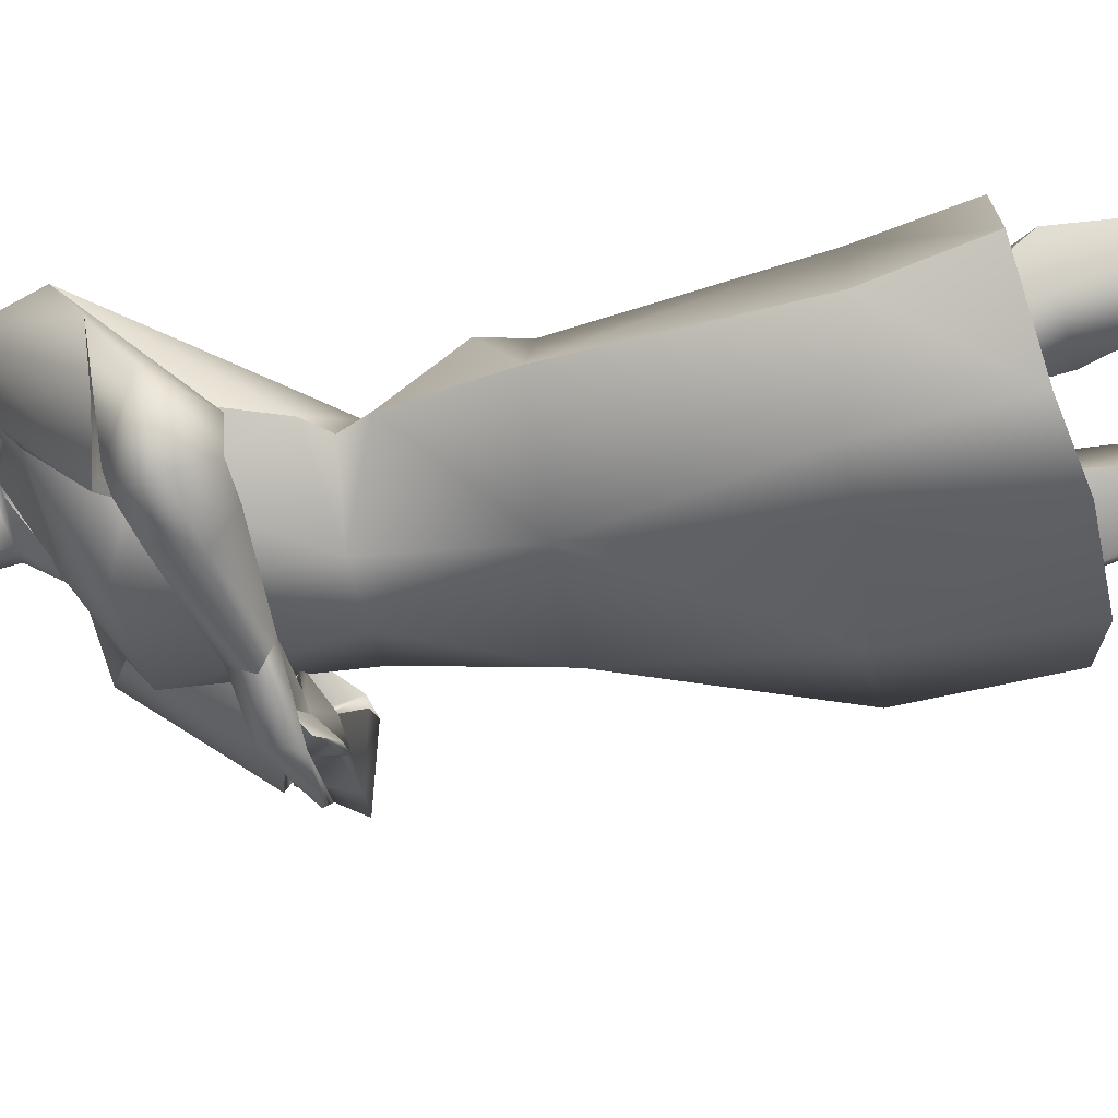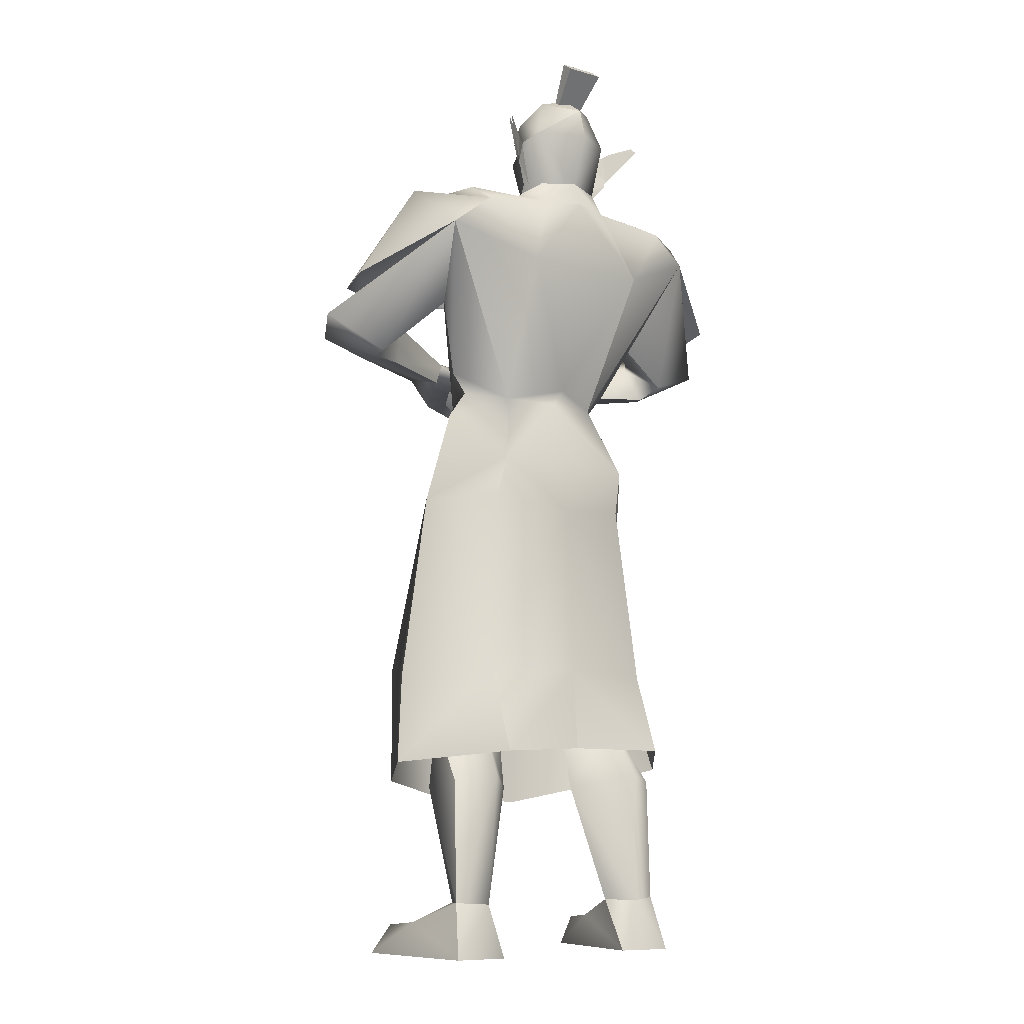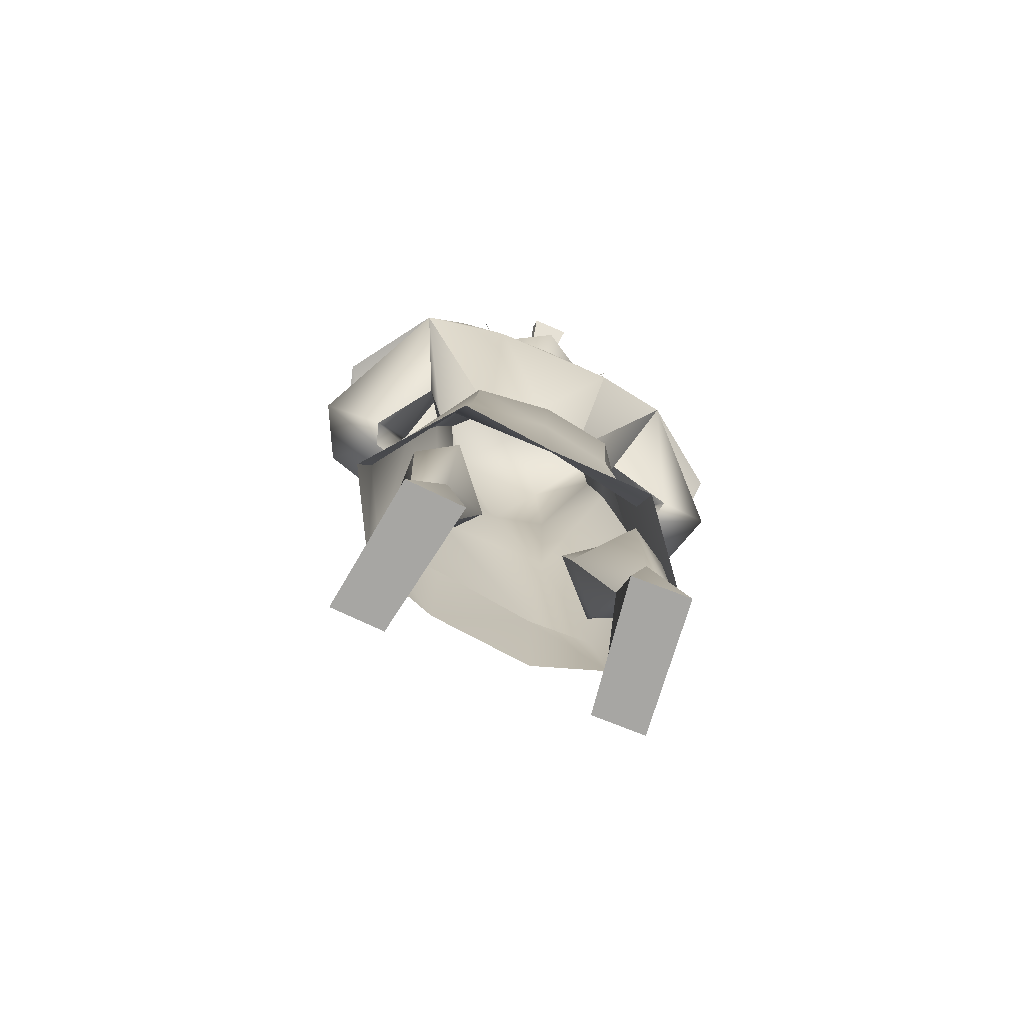
<metadata>
{"format":"obj","ext":"obj","renderer":"f3d","projection":"perspective","resolution":1024,"background":"white","views":[{"elev":-36.6,"azim":-79.6,"up":"+Z"},{"elev":-9.8,"azim":-36.8,"up":"+Y"},{"elev":-75.0,"azim":-23.5,"up":"+Y"}]}
</metadata>
<code>
g np1712
v -16.55 94.98 7.773
v -16.86 98.7 14.26
v -10.9 102.3 10.76
v -10.23 103.3 20.7
v 0.141 96.55 7.304
v 0.1931 90.74 -6.419
v -10.23 103.3 20.7
v -11.11 96.08 24.28
v 0.1444 104.2 24.53
v 0.6578 96.76 27.13
v 11.19 102.3 10.76
v 16.88 95 7.781
v -16.41 35.41 -19.65
v -25.52 35.81 -0.0006104
v -30.6 41.55 0.6764
v -30.23 90.5 0.8097
v -40.73 96.77 3.646
v -34.15 92.36 25.22
v -19.73 74.35 30.34
v -16.07 33.5 10.36
v -46.3 82.87 23.81
v -14.83 77.87 -20.78
v 0.1976 35.03 -23.65
v 16.81 35.41 -19.65
v 15.22 77.89 -20.77
v 31.4 89.32 -1.38
v 28.98 71.29 -8.041
v 16.48 33.5 10.36
v 25.28 35.81 -0.0006104
v 30.65 42.52 0.7886
v -28.37 71.45 -8.717
v -35.88 63.31 3.129
v -25.52 35.81 -0.0006104
v -30.6 41.55 0.6764
v 30.65 42.52 0.7886
v 25.28 35.81 -0.0006104
v 20.11 74.35 30.34
v 44.4 84.73 25.34
v -18.75 -0.5291 -23.31
v -30.9 28.2 -0.4739
v -39.27 0.1567 -1.01
v 17.85 0.7188 -23.75
v -23.44 12.57 19.97
v -30.9 28.2 -0.4739
v -39.27 0.1567 -1.01
v -24.6 1.016 16.93
v -36.95 -51.86 -23.09
v -16.74 -51.86 -24.25
v -31.65 -53.7 23.31
v -48.13 -55.51 -0.5861
v -48.13 -55.51 -0.5861
v 31.02 28.17 -0.4863
v 21.85 11.72 19.98
v 31.02 28.17 -0.4863
v 23.1 -0.4933 16.27
v 38.55 -0.4244 -1.509
v -33.9 98.62 15.54
v 38.55 -0.4244 -1.509
v 34.97 -50.77 -27.22
v 14.73 -50.37 -28.29
v 29.5 -53.91 18.62
v 46.06 -55.93 -5.073
v 46.06 -55.93 -5.073
v -33.9 98.62 15.54
v -16.86 98.7 14.26
v 17.26 98.7 14.26
v 10.52 103.3 20.7
v 10.52 103.3 20.7
v 11.5 96.08 24.28
v 44.25 95.49 1.795
v 34.13 93.22 25.49
v 33.88 98.48 15.81
v 33.88 98.48 15.81
v 17.26 98.7 14.26
v -17.01 -91.39 -25.55
v -39.23 -86.75 -19.48
v -16.74 -51.86 -24.25
v -52.76 -81.92 4.489
v -52.76 -81.92 4.489
v -31.14 -78.95 31.72
v 36.63 -87.75 -21.86
v 14.41 -92.4 -27.9
v 14.73 -50.37 -28.29
v 49.97 -81.94 1.933
v 49.97 -81.94 1.933
v 28.09 -77.3 28.68
v 44.4 84.73 25.34
v -46.3 82.87 23.81
v 58.05 63.01 -15.52
v 64.03 49.2 -20.56
v 50.18 47.3 -24.19
v 53.1 45.56 -5.745
v 48.54 60.49 -20.62
v 44.37 45.56 -9.131
v 21.71 53.87 -26.13
v 48.54 60.49 -20.62
v 24.88 53.62 -31.02
v 26.47 46.11 -31.39
v 55.02 48.86 1.562
v 47.28 58.05 -6.983
v 48.17 55.77 -7.995
v 53.1 45.56 -5.745
v 60.88 64.08 -12.71
v 71.25 54.53 -0.47
v 44.4 84.73 25.34
v 55.02 48.86 1.562
v 33.43 63.2 4.059
v 31.4 89.32 -1.38
v 22.51 45.72 -24.95
v 44.37 45.56 -9.131
v 22.51 45.72 -24.95
v 34.13 93.22 25.49
v 44.25 95.49 1.795
v 33.88 98.48 15.81
v 66.91 64.65 -2.861
v 67.69 68.13 9.61
v 60.88 64.08 -12.71
v 53.05 95.28 11.06
v 44.4 84.73 25.34
v 33.43 63.2 4.059
v 33.43 63.2 4.059
v -35.88 63.31 3.129
v 31.4 89.32 -1.38
v 32.6 62.44 -5.615
v 58.59 65.03 -16.56
v 31.4 89.32 -1.38
v 67.69 68.13 9.61
v 66.91 64.65 -2.861
v 32.6 62.44 -5.615
v 43.07 60.91 -12.83
v 43.07 60.91 -12.83
v 44.4 84.73 25.34
v 58.59 65.03 -16.56
v 9.377 54.27 -34.81
v 21.71 53.87 -26.13
v 24.88 53.62 -31.02
v 12.28 51.7 -40.26
v 26.47 46.11 -31.39
v 9 48.39 -32.29
v 14.09 40.78 -39.74
v 22.51 45.72 -24.95
v -1.344 43.84 -45.64
v 3.005 39.73 -44.24
v -2.673 47.53 -41.45
v 9 48.39 -32.29
v 8.151 50.25 -28.65
v -2.673 47.53 -41.45
v -1.344 43.84 -45.64
v 0.8931 46.84 -32.77
v -0.03967 47.15 -30.81
v 6.498 47.58 -26.62
v 6.498 47.58 -26.62
v 21.71 53.87 -26.13
v -0.03967 47.15 -30.81
v 0.8931 46.84 -32.77
v -47.83 67.52 -25.73
v -42.22 52.26 -35.59
v -58.84 55.26 -31.64
v -46.58 49 -19.42
v -37.52 64.85 -28.97
v -36.78 48.41 -21.98
v -11.72 53.63 -33.25
v -14.21 56.19 -38.38
v -37.52 64.85 -28.97
v -17.37 49.45 -43.06
v -48.98 48.85 -11.94
v -39.15 59.45 -17.54
v -37.75 60.27 -15.2
v -46.58 49 -19.42
v -50.25 68.69 -21.78
v -67.56 58.57 -15.54
v -46.3 82.87 23.81
v -48.98 48.85 -11.94
v -35.88 63.31 3.129
v -13.66 47.5 -33.22
v -36.78 48.41 -21.98
v -13.66 47.5 -33.22
v -35.88 63.31 3.129
v -34.15 92.36 25.22
v -33.9 98.62 15.54
v -40.73 96.77 3.646
v -60.47 67.98 -15.85
v -50.25 68.69 -21.78
v -64.86 69 -1.307
v -30.23 90.5 0.8097
v -52.35 94.95 10.19
v -46.3 82.87 23.81
v -26.21 65.64 -7.912
v -30.23 90.5 0.8097
v -47.82 70.86 -24.68
v -30.23 90.5 0.8097
v -64.86 69 -1.307
v -60.47 67.98 -15.85
v -26.21 65.64 -7.912
v -33.96 65.76 -17.8
v -33.96 65.76 -17.8
v -46.3 82.87 23.81
v -47.82 70.86 -24.68
v 1.562 55.19 -40.58
v -14.21 56.19 -38.38
v -11.72 53.63 -33.25
v -0.9531 53.94 -46.64
v -17.37 49.45 -43.06
v 1.021 49.14 -38.7
v -13.66 47.5 -33.22
v -4.944 43.61 -50.98
v 12.25 45.11 -51.58
v 6.379 41.57 -54.52
v 13.57 47.88 -46.72
v 1.021 49.14 -38.7
v 1.655 50.28 -34.72
v 13.57 47.88 -46.72
v 12.25 45.11 -51.58
v 9.433 48.11 -37.67
v 9.494 46.33 -36.6
v 2.581 47.12 -33.03
v 8.793 46.46 -38.66
v 9.433 48.11 -37.67
v 2.581 47.12 -33.03
v -11.72 53.63 -33.25
v 8.793 46.46 -38.66
v 9.494 46.33 -36.6
v 26.65 -84.52 19.47
v 25.42 -66.94 8.677
v 13.18 -88.44 4.585
v 26.88 -123.5 19.92
v 37.58 -86.38 13.16
v 36.71 -122.7 15.53
v 37.34 -89.03 -0.6377
v 37.58 -86.38 13.16
v 36.71 -122.7 15.53
v 13.18 -88.44 4.585
v 13.06 -68.6 -0.5016
v 25 -91.17 -7.896
v 30.41 -122.2 4.883
v 22.64 -123.3 9.959
v 13.06 -68.6 -0.5016
v 22.64 -123.3 9.959
v 35.62 -69.23 -1.706
v 35.62 -69.23 -1.706
v 27.35 -72.01 -14.45
v 27.01 -128.6 -5.582
v 22.64 -123.3 9.959
v 30.41 -122.2 4.883
v 38.95 -128.5 -2.941
v 38.4 -129.6 -16
v 29.45 -129.5 -16
v 21.49 -138.7 19.73
v 27.75 -138.1 -19.24
v 38.59 -138.7 20.42
v 36.71 -122.7 15.53
v 26.88 -123.5 19.92
v 38.59 -138.7 20.42
v 36.71 -122.7 15.53
v 43.32 -138.1 -18.77
v 22.64 -123.3 9.959
v 21.49 -138.7 19.73
v 38.59 -138.7 20.42
v 21.49 -138.7 19.73
v 27.75 -138.1 -19.24
v 43.32 -138.1 -18.77
v -28.76 -85.81 22.06
v -15.18 -89.19 7.122
v -27.04 -67.77 12.44
v -29.91 -123.8 19.49
v -39.63 -87.07 15.51
v -38.75 -123.3 15.38
v -39.63 -87.07 15.51
v -39.26 -89.01 1.567
v -38.75 -123.3 15.38
v -15.18 -89.19 7.122
v -26.85 -90.91 -5.658
v -14.56 -69.08 3.33
v -26.17 -124.1 10.16
v -33.17 -123.4 5.357
v -14.56 -69.08 3.33
v -26.17 -124.1 10.16
v -37.11 -69.22 1.801
v -37.11 -69.22 1.801
v -28.71 -71.34 -10.99
v -29.86 -129.4 -5.587
v -33.17 -123.4 5.357
v -26.17 -124.1 10.16
v -41.8 -129.3 -2.946
v -41.25 -130.4 -16
v -32.29 -130.3 -16
v -24.34 -139.5 19.72
v -30.59 -138.8 -19.24
v -41.44 -139.5 20.41
v -29.91 -123.8 19.49
v -38.75 -123.3 15.38
v -41.44 -139.5 20.41
v -38.75 -123.3 15.38
v -46.17 -138.9 -18.78
v -26.17 -124.1 10.16
v -24.34 -139.5 19.72
v -41.44 -139.5 20.41
v -30.59 -138.8 -19.24
v -24.34 -139.5 19.72
v -46.17 -138.9 -18.78
v 33.43 63.2 4.059
v -12.92 112.6 12
v -10.23 103.3 20.7
v -12.87 119.5 22.71
v -10.9 102.3 10.76
v -12.92 118.3 12.71
v -12.87 119.5 22.71
v -12.24 125.2 13.56
v -12.92 118.3 12.71
v 0.09241 118.9 30.3
v 0.09241 128 27.85
v -9.177 130.8 19.72
v 0.09241 128 27.85
v -8.418 127.2 6.591
v 0.09241 133.4 20.54
v 0.09241 132.7 9.16
v 0.09241 133.4 20.54
v 0.09241 128 27.85
v 2.887 111.8 1.285
v 0.8096 112.6 -3.502
v 2.565 117.2 2.681
v 0.1248 117.2 1.124
v 2.035 119.3 -0.1686
v 0.1459 110.8 -0.0354
v 0.8062 111.8 -2.933
v 0.09241 127.6 3.43
v -1.821 119.3 -0.1686
v 2.841 107.3 0.5232
v -0.5804 112.6 -3.5
v -2.678 107.3 0.5232
v 2.502 100.6 1.484
v -8.596 121.7 3.826
v -2.351 117.2 2.681
v -8.746 117.7 5.724
v -5.349 117.1 3.847
v -2.675 111.8 1.285
v -9.714 113.9 4.346
v -0.6852 111.8 -2.931
v -12.92 112.6 12
v -8.481 102.9 7.023
v 0.09241 132.7 9.16
v 0.09241 127.6 3.43
v -10.9 102.3 10.76
v -2.269 100.6 1.498
v 0.1444 104.2 24.53
v 0.09241 98.62 8.695
v 0.141 96.55 7.304
v -10.9 102.3 10.76
v -3.636 93.02 -2.776
v -11.3 100.2 5.984
v -10.9 102.3 10.76
v 3.821 93.02 -2.776
v -17.91 111.2 17.67
v -15.95 119.3 14.72
v -17.42 108.6 18.63
v -21.03 115.5 20.17
v -17.62 118.9 17.23
v -19.64 120.2 19.01
v -25.48 120.5 23.78
v -24.4 121.9 22.56
v -13.67 103.5 15.7
v 8.78 121.7 3.826
v 8.931 117.7 5.724
v 5.534 117.1 3.847
v 9.898 113.9 4.346
v 13.1 112.6 12
v 12.42 125.2 13.56
v 13.1 118.3 12.71
v 8.666 102.9 7.023
v 11.19 102.3 10.76
v 11.19 102.3 10.76
v 11.49 100.2 5.984
v 11.19 102.3 10.76
v 6.256 142.9 26.6
v -5.608 142.9 26.6
v -5.608 140.5 30.08
v 6.256 140.5 30.08
v 4.709 130.8 19.75
v -4.062 130.8 19.75
v -5.608 142.9 26.6
v 6.256 142.9 26.6
v 4.551 129.5 20.8
v 4.709 130.8 19.75
v 6.256 140.5 30.08
v 13.1 112.6 12
v 13.06 119.5 22.71
v 10.52 103.3 20.7
v 11.19 102.3 10.76
v 13.1 118.3 12.71
v 13.06 119.5 22.71
v 13.1 118.3 12.71
v 12.42 125.2 13.56
v 0.09241 128 27.85
v 9.362 130.8 19.72
v 0.09241 128 27.85
v 8.603 127.2 6.591
v 0.09241 128 27.85
v 18.1 111.2 17.67
v 16.14 119.3 14.72
v 13.1 112.6 12
v 17.6 108.6 18.63
v 17.8 118.9 17.23
v 21.21 115.5 20.17
v 19.83 120.2 19.01
v 25.66 120.5 23.78
v 24.58 121.9 22.56
v 13.86 103.5 15.7
v 11.19 102.3 10.76
v 8.78 121.7 3.826
v -3.837 129.5 20.8
v -5.608 142.9 26.6
v -4.062 130.8 19.75
v -5.608 140.5 30.08
v -3.837 129.5 20.8
v 4.551 129.5 20.8
v 6.256 140.5 30.08
v -5.608 140.5 30.08
v -17.62 118.4 18.56
v -17.91 110.1 18.92
v -12.92 118.1 14.08
v -24.4 121.7 23.93
v -17.91 110.1 18.92
v -17.62 118.4 18.56
v -25.48 120.3 25.16
v -17.91 110.1 18.92
v -10.38 103.6 14.56
v -12.92 118.1 14.08
v 13.1 118.1 14.08
v 18.1 110.1 18.92
v 17.8 118.5 17.75
v 17.8 118.5 17.75
v 18.1 110.1 18.92
v 24.58 121.7 23.93
v 25.66 120.3 25.16
v 13.1 118.1 14.08
v 10.56 103.6 14.56
v 18.1 110.1 18.92
v 0.198 33.45 13.14
v 0.226 36.77 17.97
v 16.48 33.5 10.36
v 0.6578 96.76 27.13
v 20.11 74.35 30.34
v -23.44 12.57 19.97
v -0.3035 -3.074 20.45
v 0.1998 13.32 22.77
v 21.85 11.72 19.98
v 23.1 -0.4933 16.27
v 29.5 -53.91 18.62
v -0.5627 -53.22 23.64
v 28.09 -77.3 28.68
v -3.541 -77.39 29.08
v -31.14 -78.95 31.72
v -3.541 -77.39 29.08
f 3 1 2
f 3 2 4
f 3 5 6
f 9 7 8
f 10 9 8
f 12 6 11
f 15 13 14
f 17 1 16
f 1 6 16
f 8 18 19
f 21 20 19
f 19 18 21
f 23 13 22
f 25 24 23
f 22 25 23
f 26 6 12
f 25 27 24
f 30 28 29
f 6 25 22
f 15 31 13
f 32 16 31
f 34 33 20
f 36 24 35
f 25 26 27
f 38 37 28
f 6 22 16
f 26 25 6
f 13 23 39
f 13 39 40
f 39 41 40
f 42 39 23
f 45 43 44
f 44 20 33
f 45 46 43
f 41 39 47
f 47 39 48
f 49 46 45
f 49 45 50
f 41 47 51
f 42 23 24
f 24 36 52
f 54 28 53
f 54 29 28
f 53 55 56
f 17 57 1
f 59 42 58
f 60 42 59
f 56 55 61
f 62 56 61
f 63 59 58
f 18 8 64
f 7 65 8
f 64 8 65
f 57 2 1
f 66 12 11
f 67 66 11
f 69 68 9
f 69 9 10
f 26 12 70
f 37 71 69
f 38 71 37
f 12 72 70
f 73 69 71
f 69 74 68
f 74 69 73
f 12 66 72
f 60 48 39
f 42 60 39
f 47 75 76
f 75 47 77
f 51 76 78
f 76 51 47
f 49 79 80
f 79 49 50
f 83 81 82
f 81 83 59
f 59 84 81
f 84 59 63
f 62 61 85
f 86 85 61
f 83 82 75
f 75 77 83
f 35 24 27
f 87 28 30
f 88 34 20
f 32 31 15
f 56 54 53
f 42 52 58
f 44 43 20
f 13 40 14
f 91 89 90
f 91 90 92
f 93 89 91
f 92 94 91
f 97 95 96
f 93 91 98
f 101 99 100
f 101 100 89
f 101 102 99
f 89 100 103
f 90 89 104
f 106 104 105
f 100 107 108
f 89 103 104
f 92 90 104
f 92 104 106
f 95 109 110
f 102 101 110
f 111 91 94
f 98 91 111
f 99 107 100
f 101 89 96
f 95 101 96
f 110 101 95
f 97 93 98
f 114 112 113
f 117 115 116
f 103 100 108
f 118 113 112
f 112 119 118
f 31 16 22
f 31 22 13
f 27 26 120
f 27 120 35
f 1 3 6
f 11 6 5
f 121 87 30
f 122 34 88
f 124 117 123
f 113 125 126
f 118 125 113
f 118 127 128
f 103 105 104
f 130 129 126
f 117 124 131
f 118 119 127
f 117 116 132
f 125 130 126
f 117 131 133
f 117 133 115
f 118 128 125
f 136 134 135
f 138 137 136
f 141 139 140
f 140 138 141
f 134 137 142
f 140 142 137
f 143 140 139
f 134 144 145
f 145 146 134
f 139 147 143
f 147 148 143
f 145 149 146
f 149 150 146
f 150 151 146
f 146 135 134
f 135 146 151
f 139 141 152
f 141 153 152
f 155 139 154
f 139 152 154
f 137 134 136
f 142 144 134
f 143 142 140
f 140 137 138
f 158 156 157
f 159 158 157
f 157 156 160
f 157 161 159
f 164 162 163
f 165 157 160
f 168 166 167
f 156 168 167
f 166 169 167
f 170 168 156
f 171 156 158
f 174 172 173
f 171 170 156
f 171 158 159
f 173 171 159
f 173 172 171
f 176 175 162
f 176 167 169
f 161 157 177
f 177 157 165
f 168 178 166
f 164 156 167
f 164 167 162
f 162 167 176
f 165 160 163
f 181 179 180
f 184 182 183
f 185 168 170
f 179 181 186
f 186 187 179
f 189 183 188
f 191 190 181
f 181 190 186
f 193 192 186
f 171 172 170
f 191 194 195
f 196 188 183
f 192 187 186
f 197 184 183
f 191 195 190
f 198 196 183
f 182 198 183
f 190 193 186
f 201 199 200
f 200 202 203
f 206 204 205
f 205 203 206
f 207 202 199
f 202 207 206
f 204 206 208
f 210 209 199
f 199 211 210
f 208 212 204
f 208 213 212
f 211 214 210
f 211 215 214
f 211 216 215
f 214 217 210
f 218 215 217
f 199 201 211
f 216 211 201
f 219 205 204
f 219 220 205
f 222 204 221
f 222 219 204
f 200 199 202
f 199 209 207
f 206 207 208
f 203 202 206
f 225 223 224
f 223 225 226
f 224 223 227
f 230 228 229
f 223 231 227
f 234 232 233
f 236 234 235
f 237 225 224
f 223 226 231
f 226 225 238
f 235 229 228
f 224 227 239
f 240 230 229
f 240 229 241
f 235 234 229
f 234 241 229
f 234 233 241
f 232 234 236
f 244 242 243
f 244 245 242
f 242 246 247
f 249 248 242
f 252 250 251
f 254 253 245
f 245 255 246
f 242 248 243
f 252 256 257
f 250 252 257
f 254 245 244
f 260 258 259
f 260 261 258
f 255 249 246
f 247 246 249
f 242 245 246
f 247 249 242
f 255 245 253
f 264 262 263
f 265 263 262
f 266 262 264
f 269 267 268
f 266 270 262
f 273 271 272
f 275 272 274
f 264 263 276
f 270 265 262
f 277 263 265
f 267 269 275
f 278 266 264
f 269 268 279
f 280 269 279
f 269 272 275
f 269 280 272
f 280 273 272
f 274 272 271
f 283 281 282
f 281 284 282
f 286 285 281
f 281 287 288
f 291 289 290
f 284 292 293
f 285 294 284
f 283 287 281
f 296 295 290
f 296 290 289
f 282 284 293
f 299 297 298
f 297 300 298
f 285 288 294
f 288 285 286
f 285 284 281
f 281 288 286
f 292 284 294
f 168 185 178
f 301 106 105
f 439 20 438
f 439 438 440
f 441 8 19
f 441 19 442
f 439 440 442
f 443 438 20
f 443 46 444
f 445 438 443
f 443 444 445
f 42 24 52
f 446 438 445
f 444 447 446
f 446 440 438
f 445 444 446
f 442 69 441
f 448 447 444
f 449 448 444
f 46 49 444
f 49 449 444
f 448 449 450
f 451 450 449
f 449 452 453
f 452 449 49
f 19 439 442
f 19 20 439
f 304 302 303
f 305 303 302
f 306 302 304
f 309 307 308
f 304 310 311
f 307 312 308
f 307 313 312
f 308 312 314
f 312 315 316
f 318 317 312
f 321 319 320
f 321 322 323
f 321 320 322
f 325 319 324
f 327 326 323
f 324 319 328
f 320 329 322
f 328 330 324
f 330 328 331
f 319 325 320
f 332 308 314
f 326 332 314
f 333 322 329
f 326 327 332
f 327 322 333
f 335 334 332
f 336 333 329
f 327 333 335
f 335 336 337
f 338 336 329
f 330 336 324
f 339 334 337
f 309 308 332
f 339 309 334
f 335 333 336
f 320 325 338
f 337 340 339
f 312 341 314
f 342 314 316
f 323 322 327
f 336 330 337
f 338 325 324
f 309 332 334
f 335 332 327
f 339 340 343
f 335 337 334
f 340 330 344
f 340 337 330
f 336 338 324
f 320 338 329
f 303 345 304
f 304 345 310
f 344 330 331
f 348 346 347
f 344 349 350
f 350 340 344
f 340 350 351
f 344 352 349
f 352 344 331
f 309 353 354
f 353 309 339
f 339 355 353
f 357 353 356
f 357 356 358
f 359 358 356
f 360 358 359
f 339 361 355
f 339 343 361
f 326 362 323
f 362 363 364
f 364 321 323
f 365 319 364
f 365 363 366
f 362 367 368
f 363 368 366
f 319 321 364
f 366 369 365
f 365 328 319
f 363 362 368
f 323 362 364
f 370 369 366
f 363 365 364
f 331 328 369
f 328 365 369
f 347 346 371
f 372 352 331
f 331 369 372
f 373 372 369
f 376 374 375
f 374 376 377
f 380 378 379
f 378 380 381
f 381 382 383
f 382 381 384
f 354 353 357
f 387 385 386
f 385 387 388
f 386 385 389
f 392 390 391
f 393 310 386
f 392 394 390
f 394 395 390
f 396 394 392
f 316 315 394
f 394 317 397
f 396 316 394
f 316 396 342
f 386 345 387
f 310 345 386
f 399 398 391
f 400 391 398
f 398 401 400
f 403 398 402
f 404 403 402
f 403 404 405
f 405 404 406
f 401 407 400
f 407 408 400
f 402 398 399
f 396 392 409
f 396 409 326
f 412 410 411
f 413 411 410
f 416 414 415
f 414 416 417
f 420 418 419
f 423 421 422
f 424 422 421
f 427 425 426
f 430 428 429
f 433 431 432
f 432 434 433
f 437 435 436

</code>
